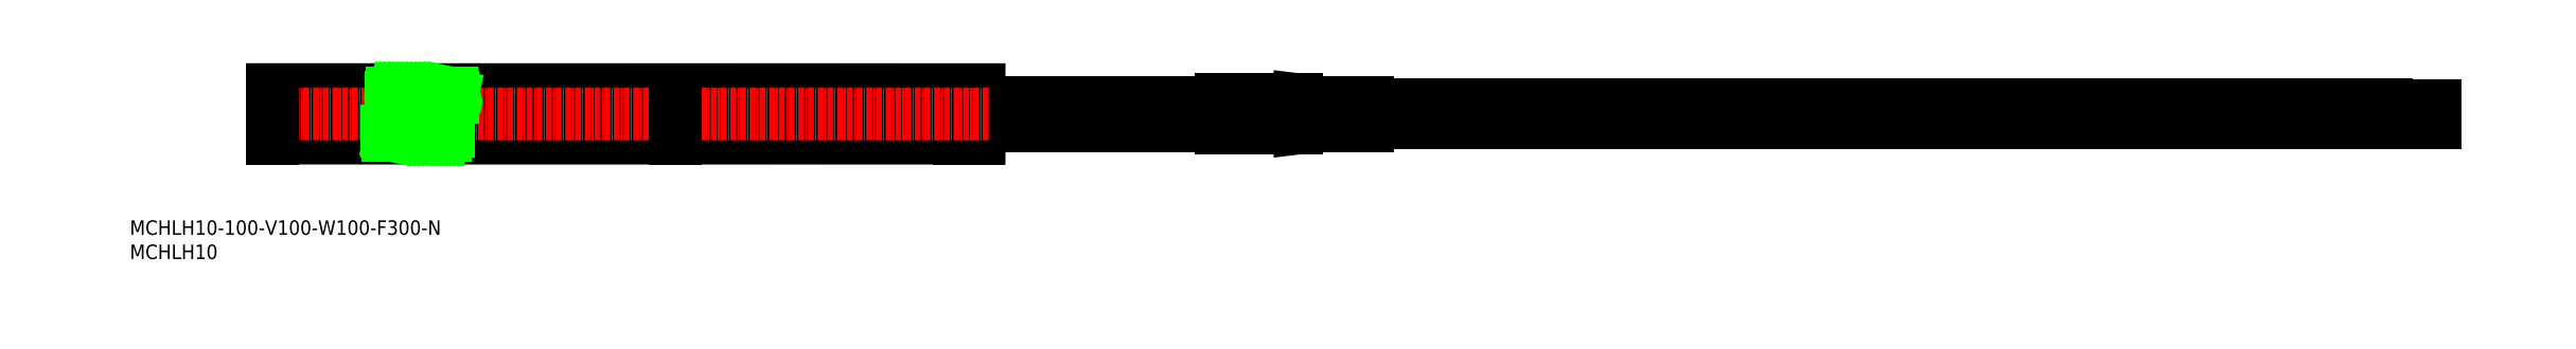
<metadata>
{"format":"dxf","ext":"dxf","renderer":"ezdxf+matplotlib","layout":"modelspace","background":"white","min_lineweight":24,"dpi":150}
</metadata>
<code>
0
SECTION
2
ENTITIES
0
INSERT
8
0
2
*U11
10
0
20
0
30
0
0
INSERT
8
0
2
*U12
10
0
20
0
30
0
0
LINE
8
CENTER
10
477
20
28.49
30
0
11
175
21
28.49
31
0
0
LINE
8
CENTER
10
477
20
31.49
30
0
11
175
21
31.49
31
0
0
LINE
8
0
10
465
20
31.74
30
0
11
475
21
31.74
31
0
0
LINE
8
0
10
465
20
31.24
30
0
11
475
21
31.24
31
0
0
LINE
8
0
10
245
20
30.59
30
0
11
255
21
30.59
31
0
0
LINE
8
0
10
245
20
32.39
30
0
11
255
21
32.39
31
0
0
LINE
8
0
10
255
20
31.14
30
0
11
465
21
31.14
31
0
0
LINE
8
0
10
255
20
31.84
30
0
11
465
21
31.84
31
0
0
LINE
8
0
10
255
20
30.59
30
0
11
255
21
32.39
31
0
0
LINE
8
0
10
465
20
31.84
30
0
11
465
21
31.14
31
0
0
LINE
8
0
10
475
20
31.24
30
0
11
475
21
31.74
31
0
0
LINE
8
0
10
245
20
32.39
30
0
11
240.5
21
32.94
31
0
0
LINE
8
0
10
245
20
30.59
30
0
11
240.5
21
30.04
31
0
0
LINE
8
0
10
240.5
20
32.94
30
0
11
225
21
32.94
31
0
0
LINE
8
0
10
240.5
20
30.04
30
0
11
225
21
30.04
31
0
0
LINE
8
0
10
225
20
30.04
30
0
11
225
21
32.94
31
0
0
LINE
8
0
10
255
20
28.14
30
0
11
465
21
28.14
31
0
0
LINE
8
0
10
255
20
28.84
30
0
11
465
21
28.84
31
0
0
LINE
8
0
10
245
20
27.59
30
0
11
255
21
27.59
31
0
0
LINE
8
0
10
245
20
29.39
30
0
11
255
21
29.39
31
0
0
LINE
8
0
10
240.5
20
27.04
30
0
11
225
21
27.04
31
0
0
LINE
8
0
10
240.5
20
29.94
30
0
11
225
21
29.94
31
0
0
LINE
8
0
10
225
20
27.04
30
0
11
225
21
29.94
31
0
0
LINE
8
0
10
245
20
29.39
30
0
11
240.5
21
29.94
31
0
0
LINE
8
0
10
245
20
27.59
30
0
11
240.5
21
27.04
31
0
0
LINE
8
0
10
255
20
27.59
30
0
11
255
21
29.39
31
0
0
LINE
8
0
10
465
20
28.24
30
0
11
475
21
28.24
31
0
0
LINE
8
0
10
465
20
28.74
30
0
11
475
21
28.74
31
0
0
LINE
8
0
10
465
20
28.84
30
0
11
465
21
28.14
31
0
0
LINE
8
0
10
475
20
28.24
30
0
11
475
21
28.74
31
0
0
LINE
8
0
10
175
20
32.39
30
0
11
225
21
32.39
31
0
0
LINE
8
0
10
175
20
30.59
30
0
11
225
21
30.59
31
0
0
LINE
8
0
10
207.2
20
30.59
30
0
11
207.2
21
32.39
31
0
0
LINE
8
0
10
199
20
30.59
30
0
11
199
21
32.39
31
0
0
LINE
8
0
10
199.2
20
30.59
30
0
11
199.2
21
32.39
31
0
0
LINE
8
0
10
197.2
20
30.59
30
0
11
197.2
21
32.39
31
0
0
LINE
8
0
10
201.2
20
30.59
30
0
11
201.2
21
32.39
31
0
0
LINE
8
0
10
201
20
30.59
30
0
11
201
21
32.39
31
0
0
LINE
8
0
10
205
20
30.59
30
0
11
205
21
32.39
31
0
0
LINE
8
0
10
203.2
20
30.59
30
0
11
203.2
21
32.39
31
0
0
LINE
8
0
10
203
20
30.59
30
0
11
203
21
32.39
31
0
0
LINE
8
0
10
205.2
20
30.59
30
0
11
205.2
21
32.39
31
0
0
LINE
8
0
10
207
20
30.59
30
0
11
207
21
32.39
31
0
0
LINE
8
0
10
183.2
20
30.59
30
0
11
183.2
21
32.39
31
0
0
LINE
8
0
10
185.2
20
30.59
30
0
11
185.2
21
32.39
31
0
0
LINE
8
0
10
185
20
30.59
30
0
11
185
21
32.39
31
0
0
LINE
8
0
10
189
20
30.59
30
0
11
189
21
32.39
31
0
0
LINE
8
0
10
189.2
20
30.59
30
0
11
189.2
21
32.39
31
0
0
LINE
8
0
10
187
20
30.59
30
0
11
187
21
32.39
31
0
0
LINE
8
0
10
187.2
20
30.59
30
0
11
187.2
21
32.39
31
0
0
LINE
8
0
10
191.2
20
30.59
30
0
11
191.2
21
32.39
31
0
0
LINE
8
0
10
191
20
30.59
30
0
11
191
21
32.39
31
0
0
LINE
8
0
10
193
20
30.59
30
0
11
193
21
32.39
31
0
0
LINE
8
0
10
195
20
30.59
30
0
11
195
21
32.39
31
0
0
LINE
8
0
10
195.2
20
30.59
30
0
11
195.2
21
32.39
31
0
0
LINE
8
0
10
193.2
20
30.59
30
0
11
193.2
21
32.39
31
0
0
LINE
8
0
10
197
20
30.59
30
0
11
197
21
32.39
31
0
0
LINE
8
0
10
177
20
30.59
30
0
11
177
21
32.39
31
0
0
LINE
8
0
10
177.2
20
30.59
30
0
11
177.2
21
32.39
31
0
0
LINE
8
0
10
175.2
20
30.59
30
0
11
175.2
21
32.39
31
0
0
LINE
8
0
10
179.2
20
30.59
30
0
11
179.2
21
32.39
31
0
0
LINE
8
0
10
179
20
30.59
30
0
11
179
21
32.39
31
0
0
LINE
8
0
10
183
20
30.59
30
0
11
183
21
32.39
31
0
0
LINE
8
0
10
181.2
20
30.59
30
0
11
181.2
21
32.39
31
0
0
LINE
8
0
10
181
20
30.59
30
0
11
181
21
32.39
31
0
0
LINE
8
0
10
175
20
34.99
30
0
11
175
21
24.99
31
0
0
LINE
8
0
10
175
20
34.99
30
0
11
29.5
21
35
31
0
0
LINE
8
0
10
175
20
24.99
30
0
11
29.5
21
25
31
0
0
LINE
8
0
10
175
20
29.39
30
0
11
225
21
29.39
31
0
0
LINE
8
0
10
175
20
27.59
30
0
11
225
21
27.59
31
0
0
LINE
8
0
10
175.2
20
27.59
30
0
11
175.2
21
29.39
31
0
0
LINE
8
0
10
177.2
20
27.59
30
0
11
177.2
21
29.39
31
0
0
LINE
8
0
10
177
20
27.59
30
0
11
177
21
29.39
31
0
0
LINE
8
0
10
179
20
27.59
30
0
11
179
21
29.39
31
0
0
LINE
8
0
10
179.2
20
27.59
30
0
11
179.2
21
29.39
31
0
0
LINE
8
0
10
181
20
27.59
30
0
11
181
21
29.39
31
0
0
LINE
8
0
10
181.2
20
27.59
30
0
11
181.2
21
29.39
31
0
0
LINE
8
0
10
183
20
27.59
30
0
11
183
21
29.39
31
0
0
LINE
8
0
10
183.2
20
27.59
30
0
11
183.2
21
29.39
31
0
0
LINE
8
0
10
185
20
27.59
30
0
11
185
21
29.39
31
0
0
LINE
8
0
10
185.2
20
27.59
30
0
11
185.2
21
29.39
31
0
0
LINE
8
0
10
187.2
20
27.59
30
0
11
187.2
21
29.39
31
0
0
LINE
8
0
10
187
20
27.59
30
0
11
187
21
29.39
31
0
0
LINE
8
0
10
189
20
27.59
30
0
11
189
21
29.39
31
0
0
LINE
8
0
10
191
20
27.59
30
0
11
191
21
29.39
31
0
0
LINE
8
0
10
191.2
20
27.59
30
0
11
191.2
21
29.39
31
0
0
LINE
8
0
10
189.2
20
27.59
30
0
11
189.2
21
29.39
31
0
0
LINE
8
0
10
193.2
20
27.59
30
0
11
193.2
21
29.39
31
0
0
LINE
8
0
10
193
20
27.59
30
0
11
193
21
29.39
31
0
0
LINE
8
0
10
197
20
27.59
30
0
11
197
21
29.39
31
0
0
LINE
8
0
10
195.2
20
27.59
30
0
11
195.2
21
29.39
31
0
0
LINE
8
0
10
195
20
27.59
30
0
11
195
21
29.39
31
0
0
LINE
8
0
10
197.2
20
27.59
30
0
11
197.2
21
29.39
31
0
0
LINE
8
0
10
199.2
20
27.59
30
0
11
199.2
21
29.39
31
0
0
LINE
8
0
10
199
20
27.59
30
0
11
199
21
29.39
31
0
0
LINE
8
0
10
203
20
27.59
30
0
11
203
21
29.39
31
0
0
LINE
8
0
10
203.2
20
27.59
30
0
11
203.2
21
29.39
31
0
0
LINE
8
0
10
201
20
27.59
30
0
11
201
21
29.39
31
0
0
LINE
8
0
10
201.2
20
27.59
30
0
11
201.2
21
29.39
31
0
0
LINE
8
0
10
205.2
20
27.59
30
0
11
205.2
21
29.39
31
0
0
LINE
8
0
10
205
20
27.59
30
0
11
205
21
29.39
31
0
0
LINE
8
0
10
207
20
27.59
30
0
11
207
21
29.39
31
0
0
LINE
8
0
10
207.2
20
27.59
30
0
11
207.2
21
29.39
31
0
0
LINE
8
0
10
171
20
34.99
30
0
11
171
21
24.99
31
0
0
LINE
8
0
10
211.2
20
27.59
30
0
11
211.2
21
29.39
31
0
0
LINE
8
0
10
211
20
27.59
30
0
11
211
21
29.39
31
0
0
LINE
8
0
10
209
20
27.59
30
0
11
209
21
29.39
31
0
0
LINE
8
0
10
209.2
20
27.59
30
0
11
209.2
21
29.39
31
0
0
LINE
8
0
10
211
20
30.59
30
0
11
211
21
32.39
31
0
0
LINE
8
0
10
211.2
20
30.59
30
0
11
211.2
21
32.39
31
0
0
LINE
8
0
10
209.2
20
30.59
30
0
11
209.2
21
32.39
31
0
0
LINE
8
0
10
209
20
30.59
30
0
11
209
21
32.39
31
0
0
LINE
8
0
10
213
20
27.59
30
0
11
213
21
29.39
31
0
0
LINE
8
0
10
213.2
20
27.59
30
0
11
213.2
21
29.39
31
0
0
LINE
8
0
10
213.2
20
30.59
30
0
11
213.2
21
32.39
31
0
0
LINE
8
0
10
213
20
30.59
30
0
11
213
21
32.39
31
0
0
LINE
8
CENTER
10
177
20
29.98
30
0
11
28
21
29.99
31
0
0
LINE
8
0
10
29.5
20
35
30
0
11
29.5
21
25
31
0
0
LINE
8
0
10
215.2
20
30.59
30
0
11
215.2
21
32.39
31
0
0
LINE
8
0
10
215
20
30.59
30
0
11
215
21
32.39
31
0
0
LINE
8
0
10
215
20
27.59
30
0
11
215
21
29.39
31
0
0
LINE
8
0
10
215.2
20
27.59
30
0
11
215.2
21
29.39
31
0
0
LINE
8
0
10
219.2
20
27.59
30
0
11
219.2
21
29.39
31
0
0
LINE
8
0
10
219
20
27.59
30
0
11
219
21
29.39
31
0
0
LINE
8
0
10
217
20
27.59
30
0
11
217
21
29.39
31
0
0
LINE
8
0
10
217.2
20
27.59
30
0
11
217.2
21
29.39
31
0
0
LINE
8
0
10
219
20
30.59
30
0
11
219
21
32.39
31
0
0
LINE
8
0
10
219.2
20
30.59
30
0
11
219.2
21
32.39
31
0
0
LINE
8
0
10
217.2
20
30.59
30
0
11
217.2
21
32.39
31
0
0
LINE
8
0
10
217
20
30.59
30
0
11
217
21
32.39
31
0
0
LINE
8
0
10
221
20
27.59
30
0
11
221
21
29.39
31
0
0
LINE
8
0
10
221.2
20
27.59
30
0
11
221.2
21
29.39
31
0
0
LINE
8
0
10
221.2
20
30.59
30
0
11
221.2
21
32.39
31
0
0
LINE
8
0
10
221
20
30.59
30
0
11
221
21
32.39
31
0
0
LINE
8
0
10
223.2
20
27.59
30
0
11
223.2
21
29.39
31
0
0
LINE
8
0
10
223
20
27.59
30
0
11
223
21
29.39
31
0
0
LINE
8
0
10
223
20
30.59
30
0
11
223
21
32.39
31
0
0
LINE
8
0
10
223.2
20
30.59
30
0
11
223.2
21
32.39
31
0
0
LINE
8
0
10
66.54
20
34.83
30
0
11
66.54
21
34.83
31
0
0
LINE
8
0
10
64.69
20
25.61
30
0
11
65.17
21
27.85
31
0
0
LINE
8
0
10
56.48
20
25.63
30
0
11
58.34
21
34.37
31
0
0
LINE
8
0
10
57.4
20
25.67
30
0
11
59.26
21
34.37
31
0
0
LINE
8
0
10
55.56
20
25.63
30
0
11
57.43
21
34.37
31
0
0
LINE
8
0
10
61.95
20
25.61
30
0
11
63.82
21
34.37
31
0
0
LINE
8
0
10
58.3
20
25.63
30
0
11
60.17
21
34.37
31
0
0
LINE
8
0
10
59.22
20
25.63
30
0
11
61.08
21
34.37
31
0
0
LINE
8
0
10
61.04
20
25.63
30
0
11
62.91
21
34.37
31
0
0
LINE
8
0
10
60.13
20
25.62
30
0
11
62
21
34.37
31
0
0
LINE
8
0
10
62.87
20
25.63
30
0
11
64.74
21
34.37
31
0
0
LINE
8
0
10
65.44
20
29.1
30
0
11
66.43
21
33.77
31
0
0
POLYLINE
8
0
66
     1
10
0
20
0
30
0
70
   128
0
VERTEX
8
0
10
66.63
20
34.99
30
0
0
VERTEX
8
0
10
66.62
20
34.98
30
0
0
VERTEX
8
0
10
66.54
20
34.85
30
0
0
VERTEX
8
0
10
66.47
20
34.71
30
0
0
VERTEX
8
0
10
66.41
20
34.58
30
0
0
VERTEX
8
0
10
66.37
20
34.45
30
0
0
VERTEX
8
0
10
66.34
20
34.32
30
0
0
VERTEX
8
0
10
66.33
20
34.18
30
0
0
VERTEX
8
0
10
66.34
20
34.04
30
0
0
VERTEX
8
0
10
66.4
20
33.86
30
0
0
VERTEX
8
0
10
66.48
20
33.67
30
0
0
VERTEX
8
0
10
66.6
20
33.48
30
0
0
VERTEX
8
0
10
66.72
20
33.29
30
0
0
VERTEX
8
0
10
66.85
20
33.1
30
0
0
VERTEX
8
0
10
66.97
20
32.92
30
0
0
VERTEX
8
0
10
67.07
20
32.75
30
0
0
VERTEX
8
0
10
67.14
20
32.58
30
0
0
VERTEX
8
0
10
67.17
20
32.42
30
0
0
VERTEX
8
0
10
67.16
20
32.27
30
0
0
VERTEX
8
0
10
67.1
20
32.15
30
0
0
VERTEX
8
0
10
67
20
32.04
30
0
0
VERTEX
8
0
10
66.87
20
31.93
30
0
0
VERTEX
8
0
10
66.73
20
31.82
30
0
0
VERTEX
8
0
10
66.57
20
31.72
30
0
0
VERTEX
8
0
10
66.41
20
31.61
30
0
0
VERTEX
8
0
10
66.27
20
31.49
30
0
0
VERTEX
8
0
10
66.13
20
31.37
30
0
0
VERTEX
8
0
10
66.02
20
31.24
30
0
0
VERTEX
8
0
10
65.95
20
31.09
30
0
0
VERTEX
8
0
10
65.92
20
30.97
30
0
0
VERTEX
8
0
10
65.91
20
30.83
30
0
0
VERTEX
8
0
10
65.92
20
30.69
30
0
0
VERTEX
8
0
10
65.94
20
30.54
30
0
0
VERTEX
8
0
10
65.96
20
30.39
30
0
0
VERTEX
8
0
10
65.99
20
30.25
30
0
0
VERTEX
8
0
10
66.01
20
30.1
30
0
0
VERTEX
8
0
10
66.02
20
29.96
30
0
0
VERTEX
8
0
10
66.01
20
29.82
30
0
0
VERTEX
8
0
10
65.98
20
29.69
30
0
0
VERTEX
8
0
10
65.91
20
29.56
30
0
0
VERTEX
8
0
10
65.81
20
29.44
30
0
0
VERTEX
8
0
10
65.7
20
29.32
30
0
0
VERTEX
8
0
10
65.57
20
29.21
30
0
0
VERTEX
8
0
10
65.43
20
29.1
30
0
0
VERTEX
8
0
10
65.3
20
29
30
0
0
VERTEX
8
0
10
65.18
20
28.9
30
0
0
VERTEX
8
0
10
65.07
20
28.79
30
0
0
VERTEX
8
0
10
64.99
20
28.68
30
0
0
VERTEX
8
0
10
64.94
20
28.57
30
0
0
VERTEX
8
0
10
64.92
20
28.41
30
0
0
VERTEX
8
0
10
64.96
20
28.24
30
0
0
VERTEX
8
0
10
65.04
20
28.06
30
0
0
VERTEX
8
0
10
65.15
20
27.88
30
0
0
VERTEX
8
0
10
65.28
20
27.69
30
0
0
VERTEX
8
0
10
65.4
20
27.5
30
0
0
VERTEX
8
0
10
65.52
20
27.3
30
0
0
VERTEX
8
0
10
65.62
20
27.11
30
0
0
VERTEX
8
0
10
65.68
20
26.92
30
0
0
VERTEX
8
0
10
65.7
20
26.74
30
0
0
VERTEX
8
0
10
65.67
20
26.6
30
0
0
VERTEX
8
0
10
65.62
20
26.47
30
0
0
VERTEX
8
0
10
65.54
20
26.33
30
0
0
VERTEX
8
0
10
65.45
20
26.2
30
0
0
VERTEX
8
0
10
65.35
20
26.07
30
0
0
VERTEX
8
0
10
65.25
20
25.94
30
0
0
VERTEX
8
0
10
65.16
20
25.81
30
0
0
VERTEX
8
0
10
65.07
20
25.67
30
0
0
VERTEX
8
0
10
65.01
20
25.53
30
0
0
VERTEX
8
0
10
64.97
20
25.39
30
0
0
VERTEX
8
0
10
64.96
20
25.33
30
0
0
VERTEX
8
0
10
64.95
20
25.26
30
0
0
VERTEX
8
0
10
64.95
20
25.19
30
0
0
VERTEX
8
0
10
64.96
20
25.13
30
0
0
VERTEX
8
0
10
64.97
20
25.06
30
0
0
VERTEX
8
0
10
64.98
20
24.99
30
0
0
VERTEX
8
0
10
64.98
20
24.99
30
0
0
SEQEND
8
0
0
LINE
8
0
10
63.78
20
25.63
30
0
11
65.65
21
34.37
31
0
0
LINE
8
0
10
54.31
20
32.36
30
0
11
54.74
21
34.37
31
0
0
POLYLINE
8
0
66
     1
10
0
20
0
30
0
70
   128
0
VERTEX
8
0
10
54.71
20
34.99
30
0
0
VERTEX
8
0
10
54.58
20
34.87
30
0
0
VERTEX
8
0
10
54.39
20
34.67
30
0
0
VERTEX
8
0
10
54.21
20
34.48
30
0
0
VERTEX
8
0
10
54.05
20
34.29
30
0
0
VERTEX
8
0
10
53.93
20
34.09
30
0
0
VERTEX
8
0
10
53.83
20
33.9
30
0
0
VERTEX
8
0
10
53.78
20
33.7
30
0
0
VERTEX
8
0
10
53.77
20
33.51
30
0
0
VERTEX
8
0
10
53.82
20
33.31
30
0
0
VERTEX
8
0
10
53.86
20
33.22
30
0
0
VERTEX
8
0
10
53.9
20
33.14
30
0
0
VERTEX
8
0
10
53.96
20
33.05
30
0
0
VERTEX
8
0
10
54.01
20
32.96
30
0
0
VERTEX
8
0
10
54.07
20
32.87
30
0
0
VERTEX
8
0
10
54.13
20
32.78
30
0
0
VERTEX
8
0
10
54.19
20
32.69
30
0
0
VERTEX
8
0
10
54.23
20
32.6
30
0
0
VERTEX
8
0
10
54.27
20
32.5
30
0
0
VERTEX
8
0
10
54.3
20
32.41
30
0
0
VERTEX
8
0
10
54.32
20
32.27
30
0
0
VERTEX
8
0
10
54.32
20
32.13
30
0
0
VERTEX
8
0
10
54.3
20
31.99
30
0
0
VERTEX
8
0
10
54.27
20
31.85
30
0
0
VERTEX
8
0
10
54.22
20
31.7
30
0
0
VERTEX
8
0
10
54.17
20
31.56
30
0
0
VERTEX
8
0
10
54.12
20
31.41
30
0
0
VERTEX
8
0
10
54.08
20
31.26
30
0
0
VERTEX
8
0
10
54.05
20
31.11
30
0
0
VERTEX
8
0
10
54.03
20
30.95
30
0
0
VERTEX
8
0
10
54.03
20
30.74
30
0
0
VERTEX
8
0
10
54.06
20
30.52
30
0
0
VERTEX
8
0
10
54.12
20
30.3
30
0
0
VERTEX
8
0
10
54.18
20
30.08
30
0
0
VERTEX
8
0
10
54.26
20
29.87
30
0
0
VERTEX
8
0
10
54.33
20
29.66
30
0
0
VERTEX
8
0
10
54.4
20
29.45
30
0
0
VERTEX
8
0
10
54.44
20
29.25
30
0
0
VERTEX
8
0
10
54.46
20
29.06
30
0
0
VERTEX
8
0
10
54.44
20
28.87
30
0
0
VERTEX
8
0
10
54.38
20
28.69
30
0
0
VERTEX
8
0
10
54.28
20
28.51
30
0
0
VERTEX
8
0
10
54.16
20
28.33
30
0
0
VERTEX
8
0
10
54.01
20
28.16
30
0
0
VERTEX
8
0
10
53.84
20
27.99
30
0
0
VERTEX
8
0
10
53.67
20
27.82
30
0
0
VERTEX
8
0
10
53.51
20
27.64
30
0
0
VERTEX
8
0
10
53.36
20
27.46
30
0
0
VERTEX
8
0
10
53.23
20
27.27
30
0
0
VERTEX
8
0
10
53.13
20
27.07
30
0
0
VERTEX
8
0
10
53.08
20
26.93
30
0
0
VERTEX
8
0
10
53.05
20
26.79
30
0
0
VERTEX
8
0
10
53.03
20
26.65
30
0
0
VERTEX
8
0
10
53.02
20
26.5
30
0
0
VERTEX
8
0
10
53.03
20
26.35
30
0
0
VERTEX
8
0
10
53.05
20
26.2
30
0
0
VERTEX
8
0
10
53.07
20
26.05
30
0
0
VERTEX
8
0
10
53.11
20
25.9
30
0
0
VERTEX
8
0
10
53.15
20
25.76
30
0
0
VERTEX
8
0
10
53.19
20
25.61
30
0
0
VERTEX
8
0
10
53.23
20
25.52
30
0
0
VERTEX
8
0
10
53.27
20
25.43
30
0
0
VERTEX
8
0
10
53.31
20
25.33
30
0
0
VERTEX
8
0
10
53.35
20
25.24
30
0
0
VERTEX
8
0
10
53.39
20
25.15
30
0
0
VERTEX
8
0
10
53.43
20
25.06
30
0
0
VERTEX
8
0
10
53.47
20
24.99
30
0
0
SEQEND
8
0
0
LINE
8
0
10
53.2
20
25.61
30
0
11
65.04
21
25.61
31
0
0
LINE
8
0
10
53.02
20
26.5
30
0
11
65.63
21
26.5
31
0
0
LINE
8
0
10
54.12
20
34.37
30
0
11
66.35
21
34.37
31
0
0
LINE
8
0
10
53.78
20
33.48
30
0
11
66.6
21
33.48
31
0
0
LINE
8
0
10
54.65
20
25.63
30
0
11
56.52
21
34.37
31
0
0
LINE
8
0
10
53.73
20
25.61
30
0
11
55.6
21
34.37
31
0
0
LINE
8
0
10
112.5
20
34.99
30
0
11
112.5
21
24.99
31
0
0
ENDSEC
0
EOF

</code>
